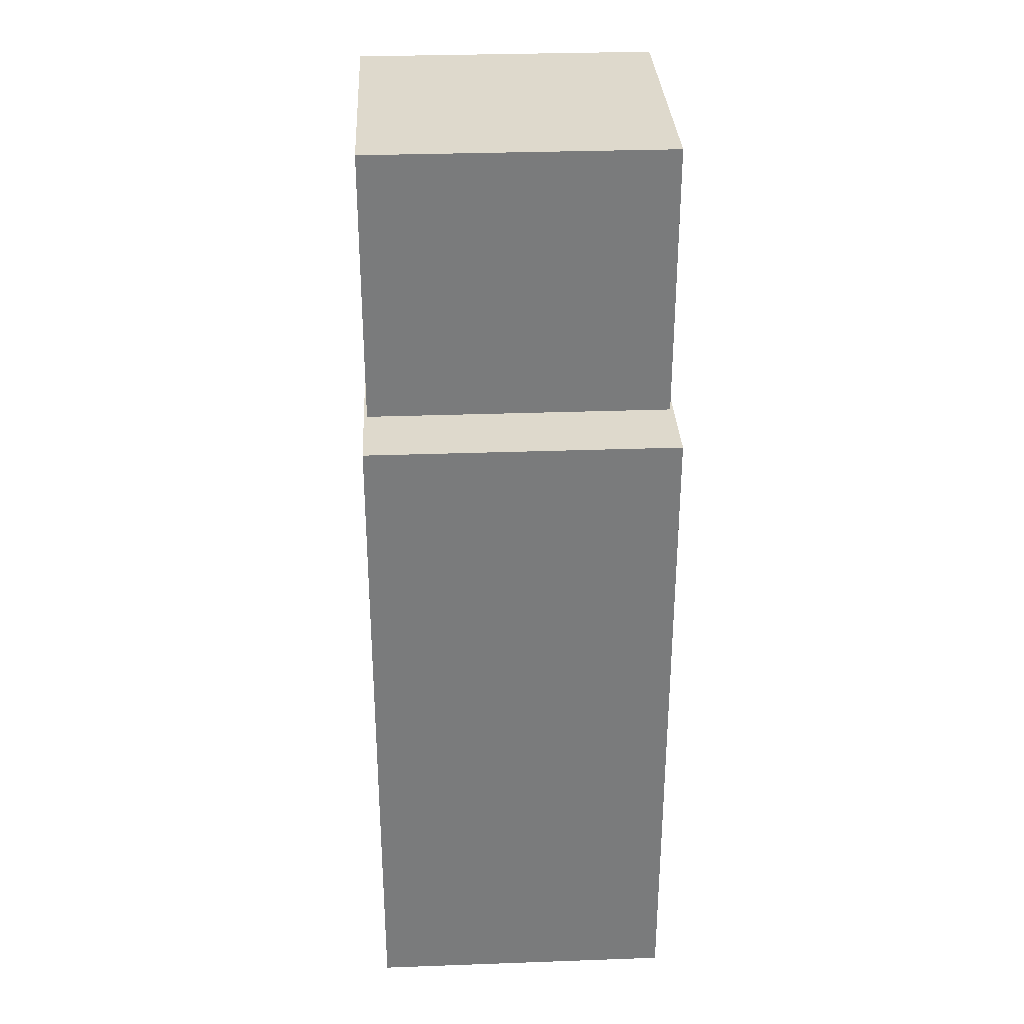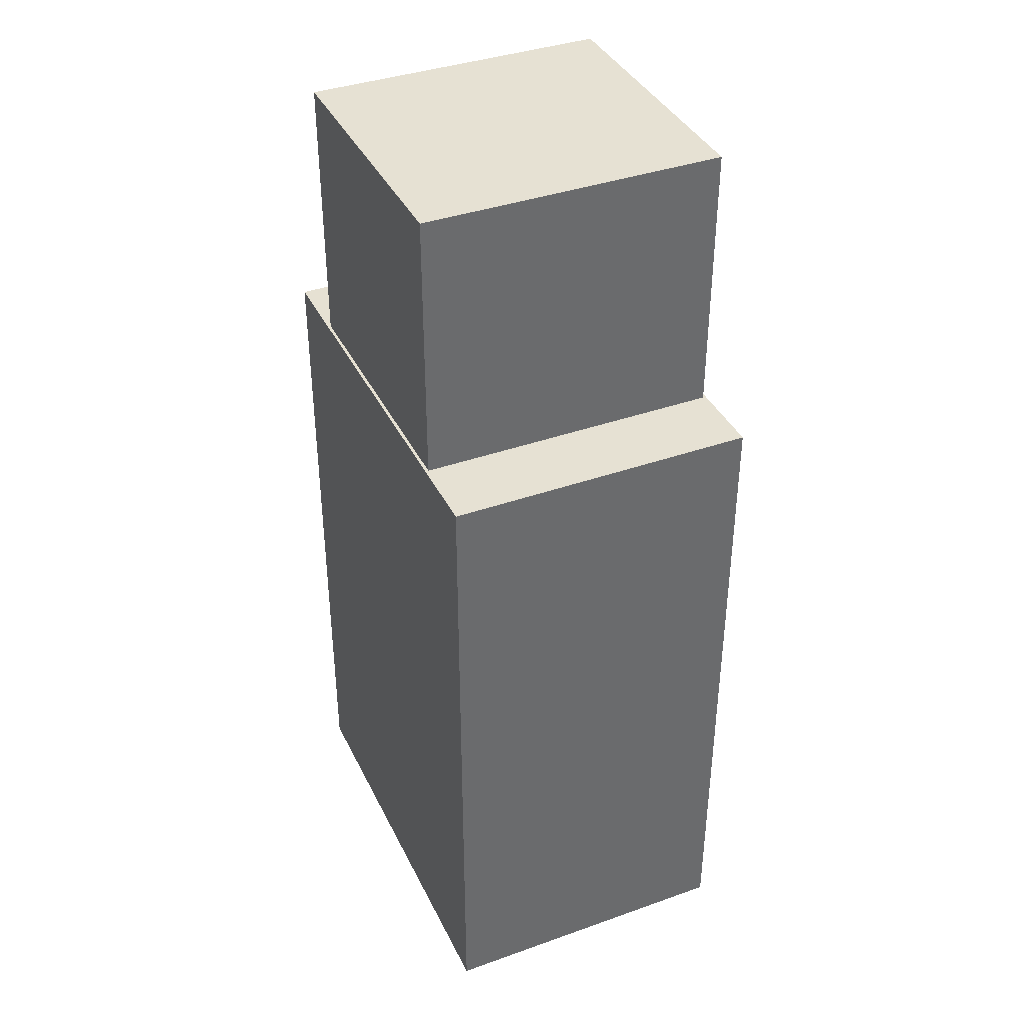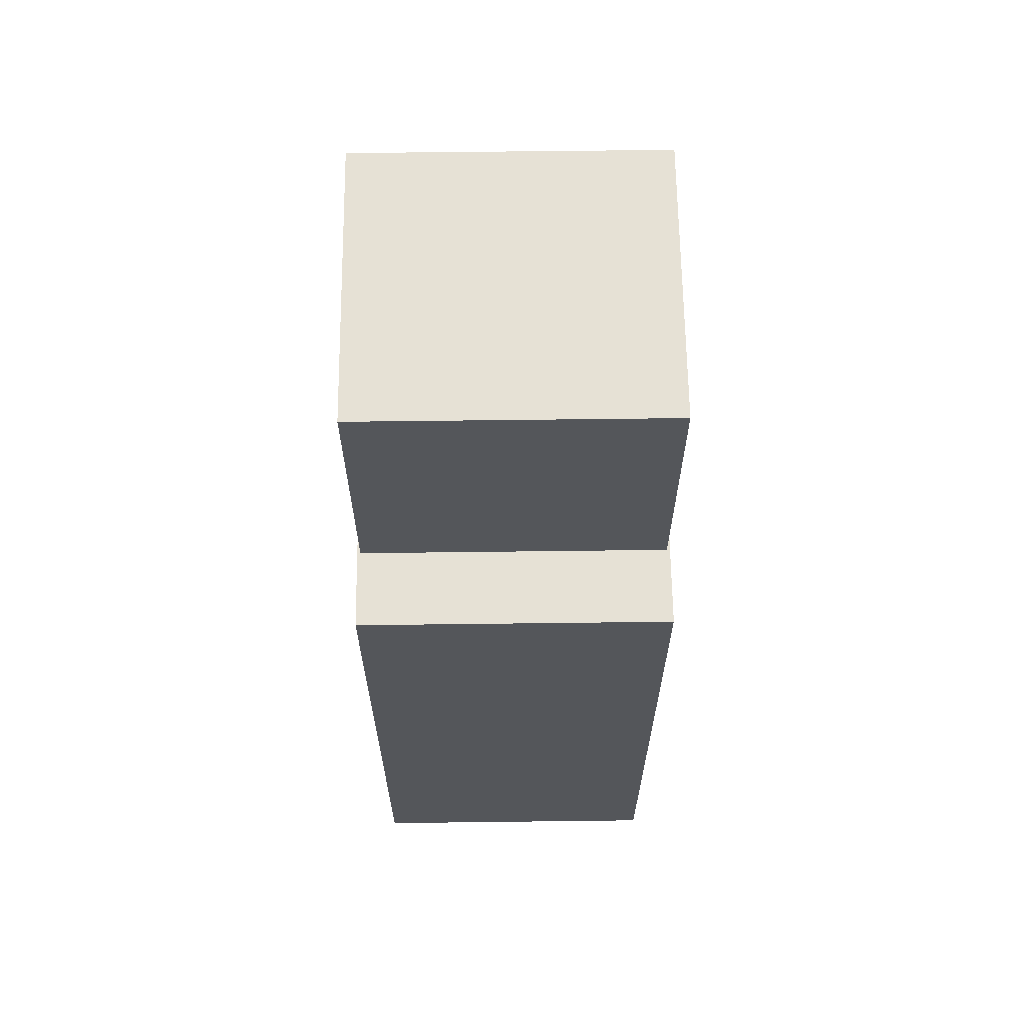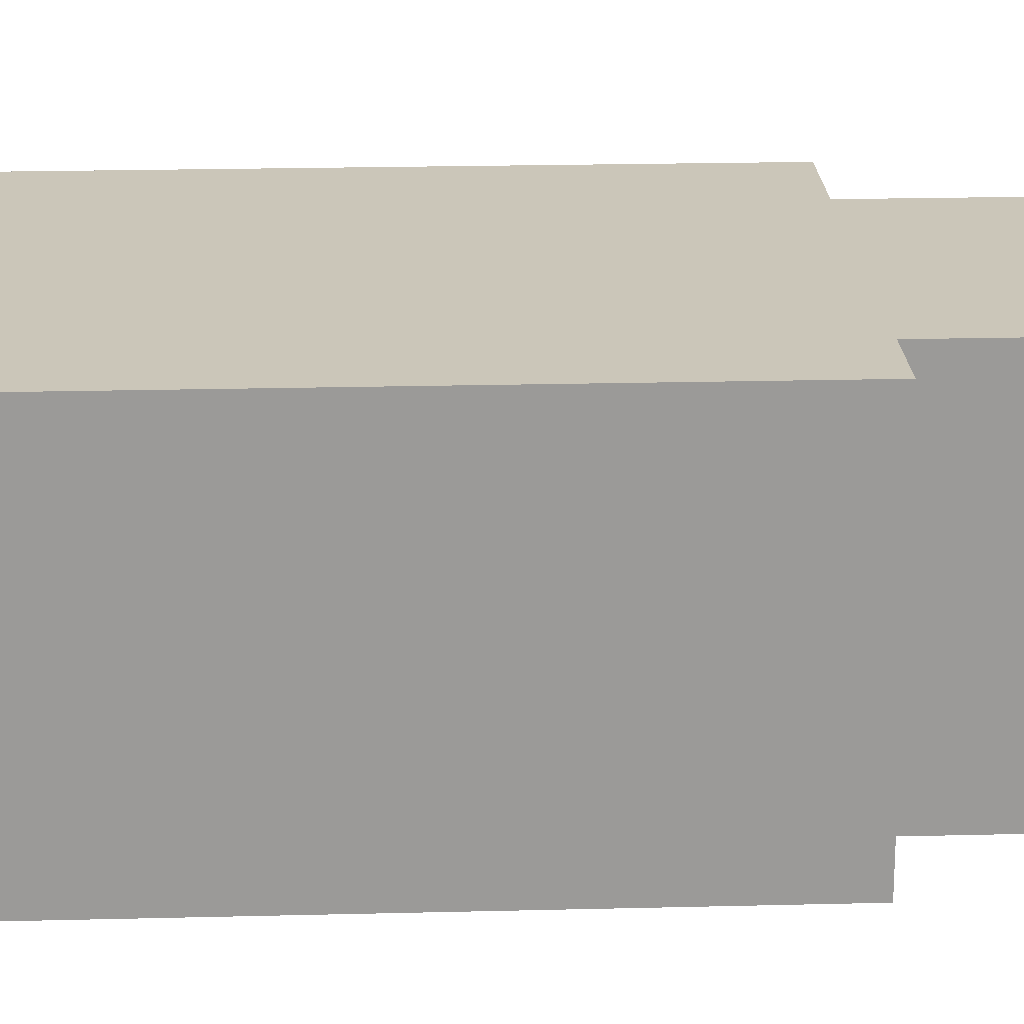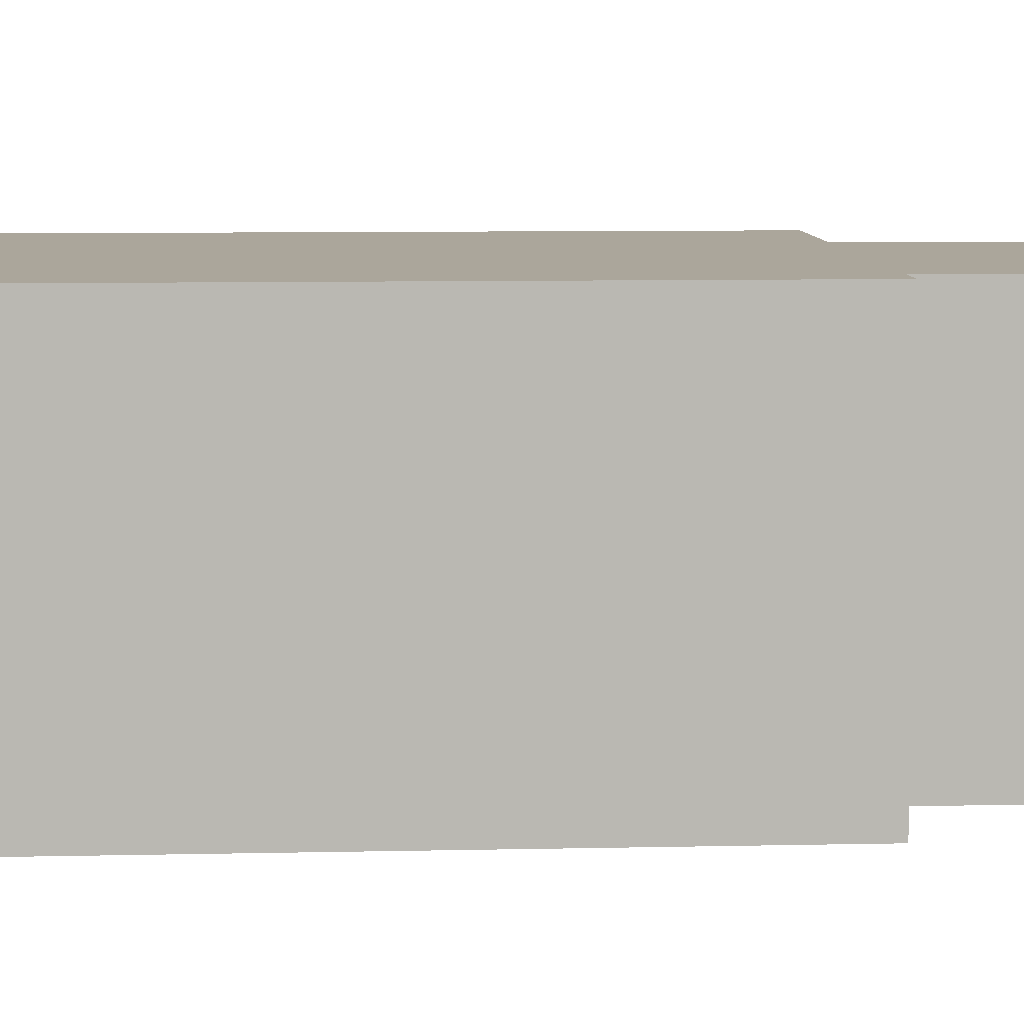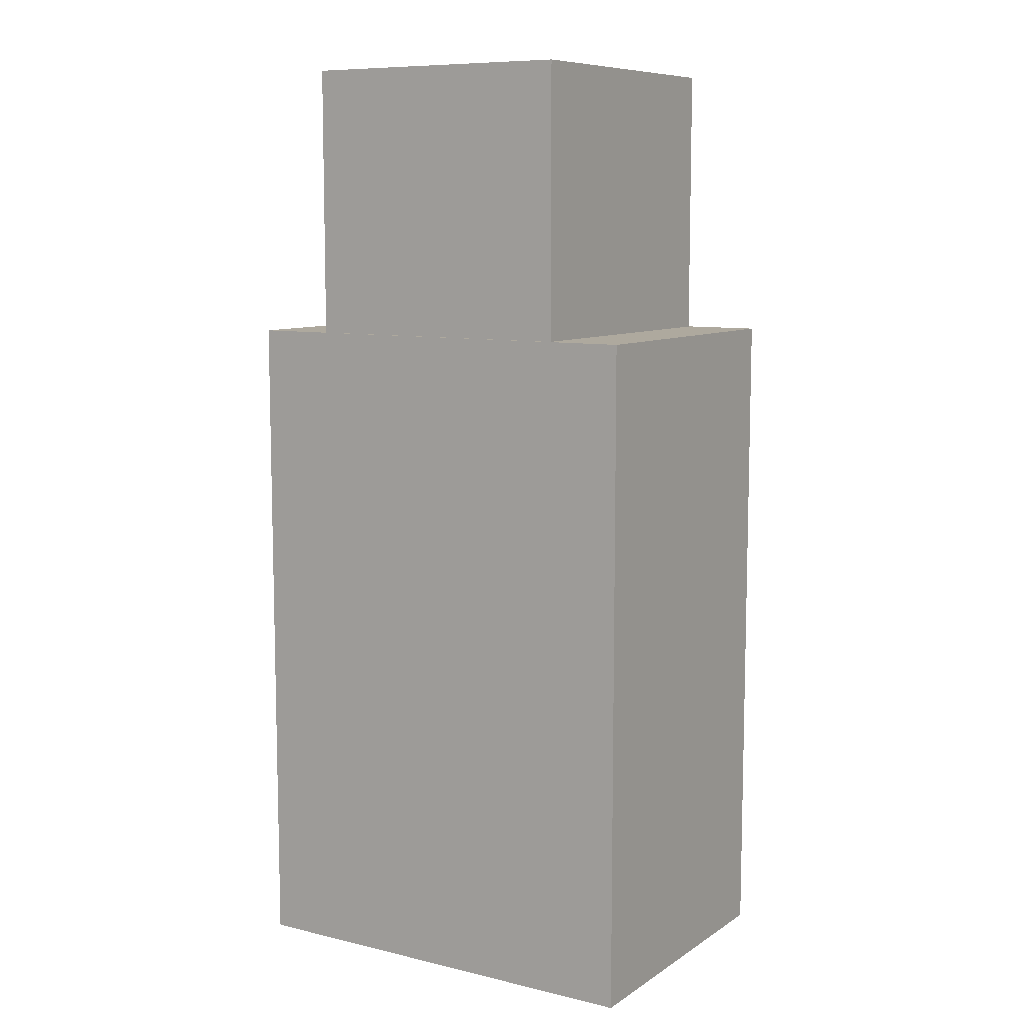
<metadata>
{"format":"obj","ext":"obj","renderer":"f3d","projection":"perspective","resolution":1024,"background":"white","views":[{"elev":31.9,"azim":87.1,"up":"+Y"},{"elev":38.7,"azim":-114.0,"up":"+Y"},{"elev":64.5,"azim":89.3,"up":"+Y"},{"elev":20.9,"azim":87.4,"up":"+Z"},{"elev":8.0,"azim":86.3,"up":"+Z"},{"elev":9.0,"azim":-147.9,"up":"+Y"}]}
</metadata>
<code>
g default
v -0.4102 3.015 0.4427
v 0.4102 3.015 0.4427
v -0.4102 3.836 0.4427
v 0.4102 3.836 0.4427
v -0.4102 3.836 -0.4427
v 0.4102 3.836 -0.4427
v -0.4102 3.015 -0.4427
v 0.4102 3.015 -0.4427
g pCube2
f 1 2 3
f 3 2 4
f 3 4 5
f 5 4 6
f 5 6 7
f 7 6 8
f 7 8 1
f 1 8 2
f 2 8 4
f 4 8 6
f 7 1 5
f 5 1 3
g default
v -0.6343 1.043 0.4519
v 0.6343 1.043 0.4519
v -0.6343 3.034 0.4519
v 0.6343 3.034 0.4519
v -0.6343 3.034 -0.4519
v 0.6343 3.034 -0.4519
v -0.6343 1.043 -0.4519
v 0.6343 1.043 -0.4519
g pCube8
f 9 10 11
f 11 10 12
f 11 12 13
f 13 12 14
f 13 14 15
f 15 14 16
f 15 16 9
f 9 16 10
f 10 16 12
f 12 16 14
f 15 9 13
f 13 9 11

</code>
